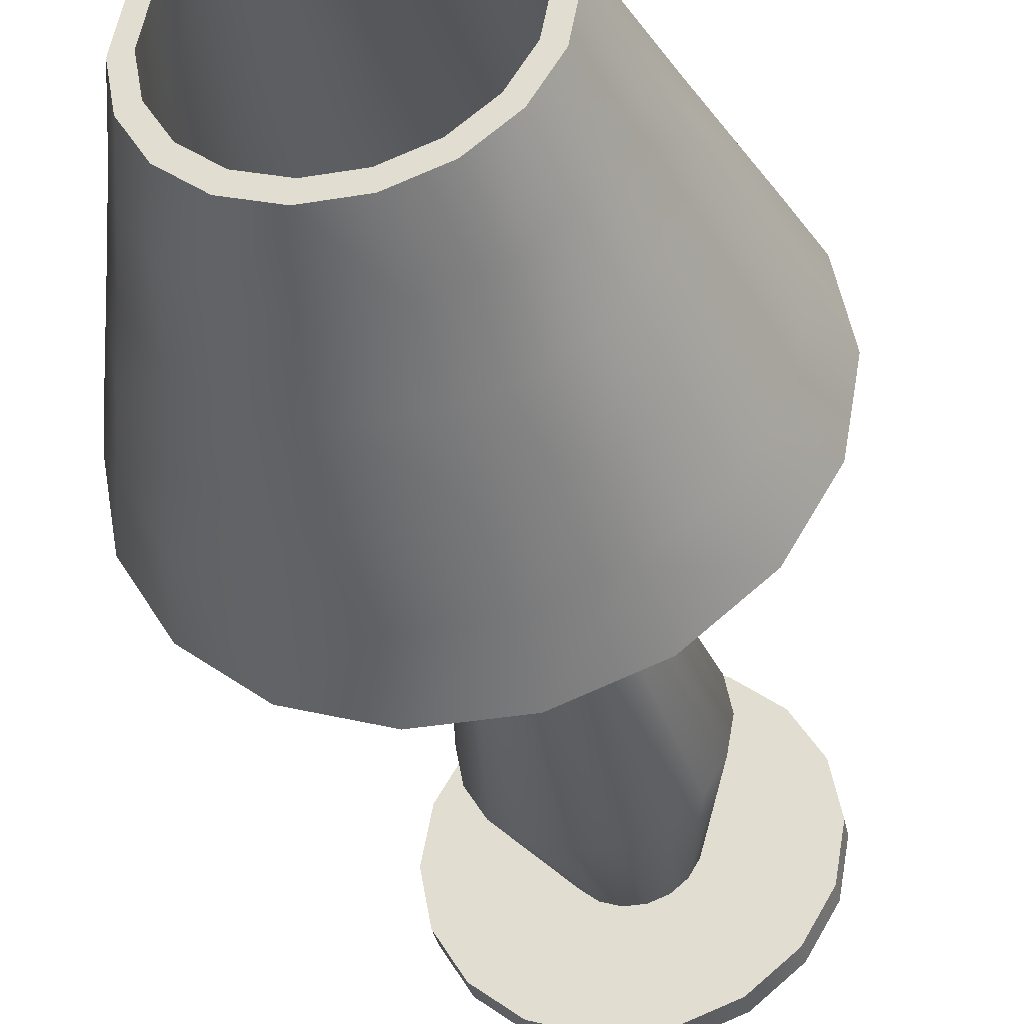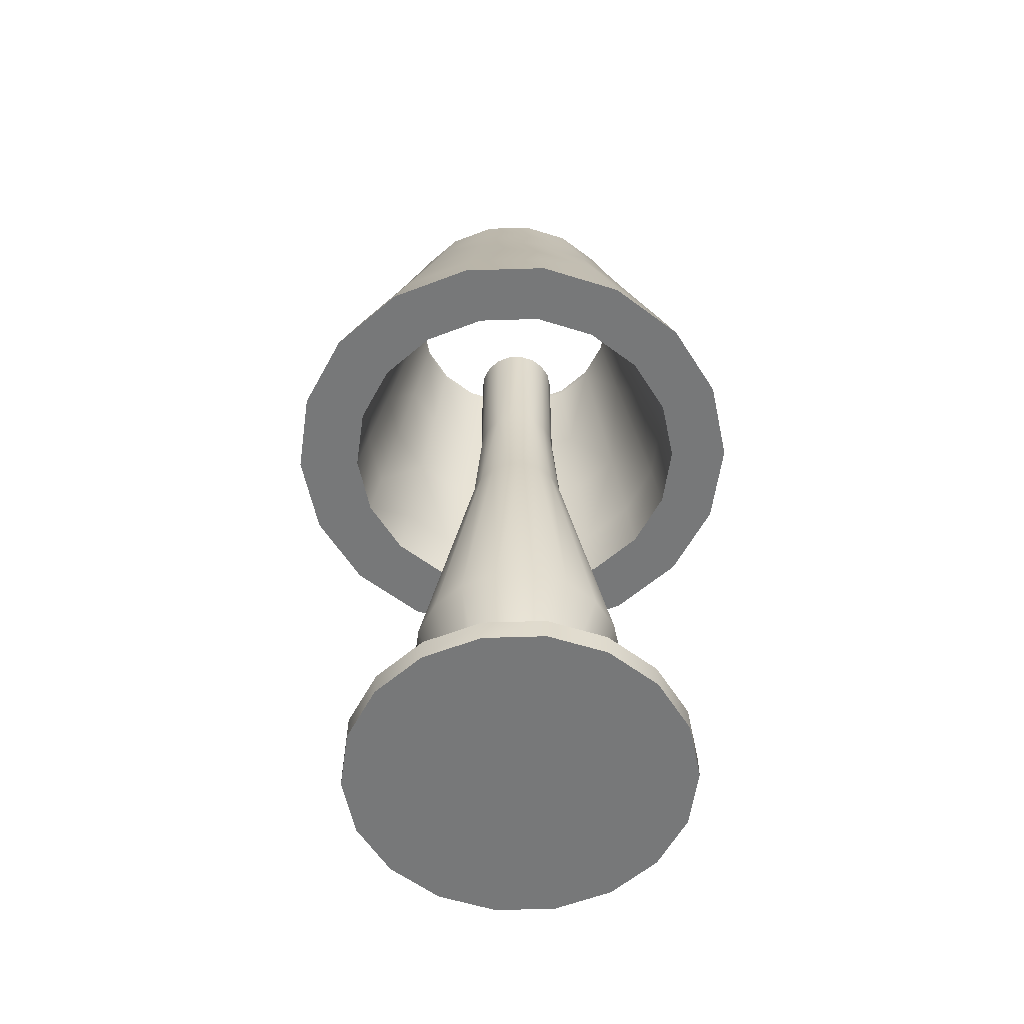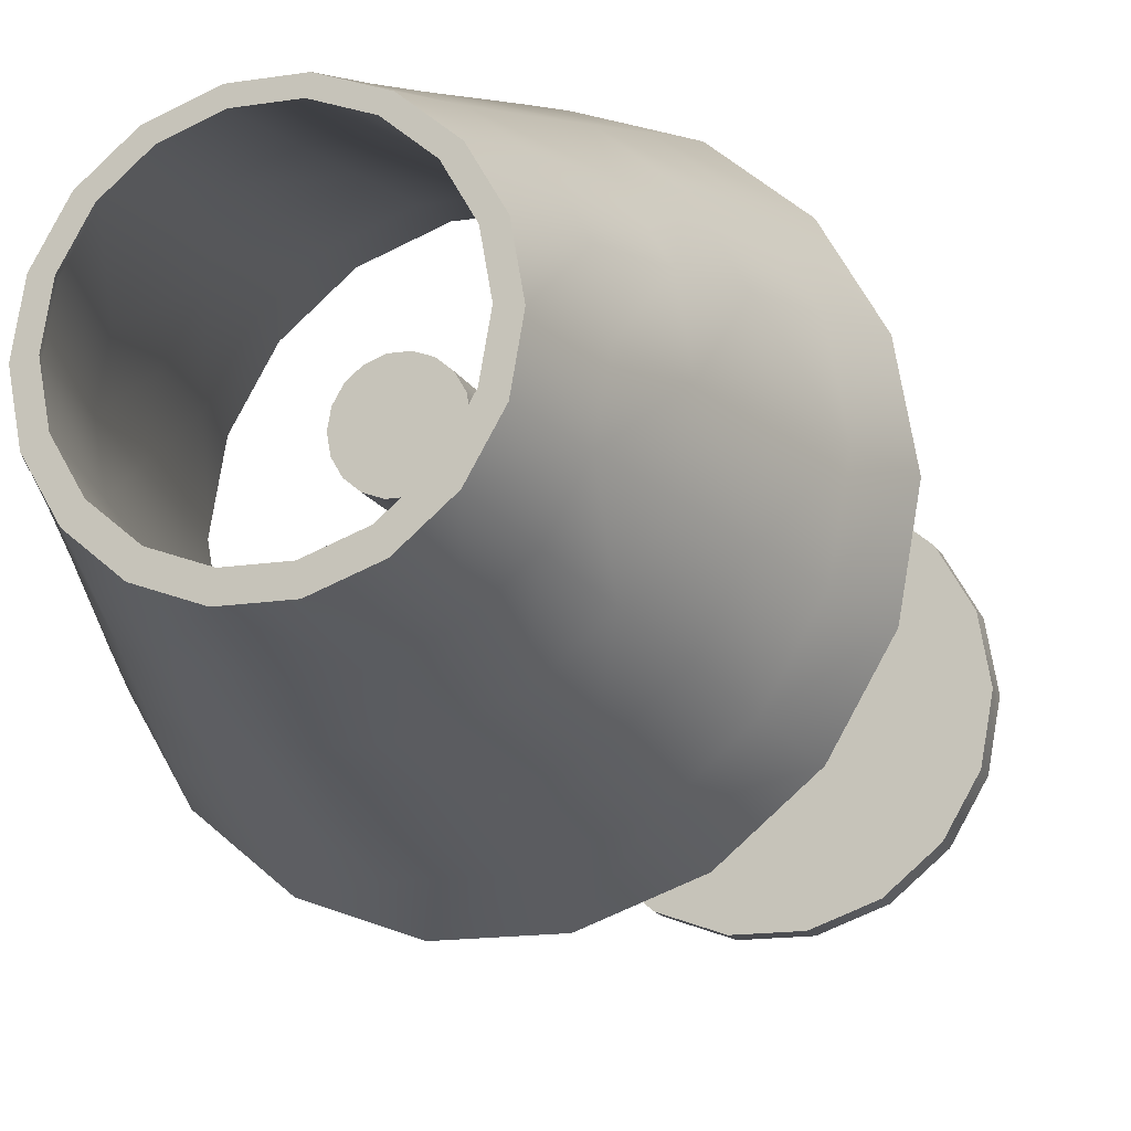
<metadata>
{"format":"obj","ext":"obj","renderer":"f3d","projection":"perspective","resolution":1024,"background":"white","views":[{"elev":-37.6,"azim":-168.0,"up":"+Z"},{"elev":-57.3,"azim":-78.1,"up":"+Y"},{"elev":-15.0,"azim":-161.1,"up":"+Z"}]}
</metadata>
<code>
g Cylinder001
v 25.13 58.41 -1.186
v 21.45 65.53 -9.136
v 22.85 65.53 -1.186
v 12.37 58.41 -23.29
v 3.641 65.53 -24.08
v 11.23 65.53 -21.32
v 4.038 58.41 -26.33
v -4.431 65.53 -24.08
v -4.828 58.41 -26.33
v -12.02 65.53 -21.32
v -24.38 58.41 7.546
v -18.2 65.53 13.76
v -22.24 65.53 6.764
v -19.95 58.41 15.22
v -12.02 65.53 18.94
v 23.59 58.41 7.546
v 21.45 65.53 6.764
v 15.61 72.64 -14.62
v 19.24 72.64 -8.334
v 17.41 65.53 -16.13
v 10.05 72.64 -19.28
v -10.84 72.64 -19.28
v -4.024 72.64 -21.77
v -18.2 65.53 -16.13
v -20.03 72.64 -8.334
v -16.4 72.64 -14.62
v -23.64 65.53 -1.186
v -20.03 72.64 5.962
v -21.29 72.64 -1.186
v -16.4 72.64 12.25
v -10.84 72.64 16.91
v -4.431 65.53 21.7
v 3.234 72.64 19.4
v -4.024 72.64 19.4
v 11.23 65.53 18.94
v 15.61 72.64 12.25
v 10.05 72.64 16.91
v 20.5 72.64 -1.186
v 19.24 72.64 5.962
v 17.04 79.76 -7.533
v 18.16 79.76 -1.186
v 13.82 79.76 -13.12
v 8.884 79.76 -17.26
v -14.61 79.76 -13.12
v -9.675 79.76 -17.26
v -18.95 79.76 -1.186
v -17.84 79.76 -7.533
v -3.618 79.76 17.09
v -9.675 79.76 14.89
v 2.828 79.76 17.09
v 8.884 79.76 14.89
v 17.04 79.76 5.162
v 13.82 79.76 10.74
v 7.75 86.87 -15.29
v 12.08 86.87 -11.66
v 2.434 86.87 -17.23
v -3.618 79.76 -19.46
v -8.541 86.87 -15.29
v -3.224 86.87 -17.23
v -12.88 86.87 -11.66
v -15.7 86.87 -6.758
v -17.84 79.76 5.162
v -12.88 86.87 9.286
v -15.7 86.87 4.386
v -14.61 79.76 10.74
v -8.541 86.87 12.92
v 12.08 86.87 9.286
v 7.75 86.87 12.92
v 14.91 86.87 -6.758
v 10.45 93.99 -10.29
v 12.91 93.99 -6.029
v 6.685 93.99 -13.45
v 2.064 93.99 -15.13
v -11.24 93.99 -10.29
v -7.476 93.99 -13.45
v -14.56 93.99 -1.186
v -13.7 93.99 -6.029
v -7.476 93.99 11.08
v -11.24 93.99 7.917
v 2.434 86.87 14.86
v 6.685 93.99 11.08
v 2.064 93.99 12.76
v 10.45 93.99 7.917
v 14.91 86.87 4.386
v 13.77 93.99 -1.186
v 12.91 93.99 3.658
v 9.205 93.43 -8.943
v 5.824 93.99 -11.66
v 5.871 93.43 -11.74
v 11.29 93.99 -5.142
v 9.134 93.99 -8.883
v 12.14 93.43 -0.8875
v 11.38 93.43 -5.174
v 12.04 93.99 -0.8875
v 11.38 93.43 3.399
v 11.29 93.99 3.367
v 9.205 93.43 7.168
v 9.134 93.99 7.108
v 1.781 93.43 11.45
v -2.555 93.99 11.36
v 1.765 93.99 11.36
v -6.662 93.43 9.966
v -2.571 93.43 11.45
v -6.615 93.99 9.885
v -9.996 93.43 7.168
v -9.924 93.99 7.108
v -12.08 93.99 3.367
v -12.93 93.43 -0.8875
v -12.83 93.99 -0.8875
v -12.17 93.43 -5.174
v -12.08 93.99 -5.142
v -9.924 93.99 -8.883
v -6.662 93.43 -11.74
v -6.615 93.99 -11.66
v -2.555 93.99 -13.14
v 1.781 93.43 -13.23
v 1.765 93.99 -13.14
v -2.874 83.73 -14.95
v -2.571 93.43 -13.23
v -11.33 83.73 -10.06
v -9.996 93.43 -8.943
v -14.67 83.73 -0.8875
v -13.81 83.73 3.995
v -12.17 93.43 3.399
v -11.33 83.73 8.29
v -2.874 83.73 13.17
v 2.084 83.73 13.17
v 6.743 83.73 11.48
v 5.871 93.43 9.966
v 13.02 83.73 3.995
v 13.88 83.73 -0.8875
v 13.02 83.73 -5.771
v 10.54 83.73 -10.06
v 2.71 64.33 -18.5
v 7.643 74.03 -14.81
v 2.396 74.03 -16.72
v -3.5 64.33 -18.5
v -3.187 74.03 -16.72
v -8.434 74.03 -14.81
v -14.09 64.33 -12.38
v -12.71 74.03 -11.22
v -17.2 64.33 -7.003
v -15.5 74.03 -6.386
v -18.28 64.33 -0.8876
v -16.47 74.03 -0.8876
v -15.5 74.03 4.611
v -12.71 74.03 9.446
v -17.2 64.33 5.228
v -8.434 74.03 13.04
v -14.09 64.33 10.61
v -3.5 64.33 16.72
v -3.187 74.03 14.94
v 2.396 74.03 14.94
v 8.545 64.33 14.6
v 7.643 74.03 13.04
v 11.92 74.03 9.446
v 16.41 64.33 5.228
v 14.71 74.03 4.611
v 15.68 74.03 -0.8875
v 16.41 64.33 -7.003
v 14.71 74.03 -6.386
v 11.92 74.03 -11.22
v 19.16 58.41 -17.6
v 23.59 58.41 -9.917
v -19.95 58.41 -17.6
v -13.16 58.41 -23.29
v -24.38 58.41 -9.917
v -25.92 58.41 -1.186
v -22.24 65.53 -9.136
v -4.828 58.41 23.96
v -13.16 58.41 20.92
v 4.038 58.41 23.96
v 12.37 58.41 20.92
v 3.641 65.53 21.7
v 19.16 58.41 15.22
v 17.41 65.53 13.76
v 3.234 72.64 -21.77
v 2.828 79.76 -19.46
v 15.9 86.87 -1.186
v -16.69 86.87 -1.186
v -3.224 86.87 14.86
v -2.854 93.99 -15.13
v -13.7 93.99 3.658
v -2.854 93.99 12.76
v -14.91 58.41 -13.07
v 14.12 58.41 -13.07
v 17.42 58.41 -7.37
v 18.56 58.41 -0.8875
v 17.42 58.41 5.595
v 13.3 64.33 10.61
v 14.12 58.41 11.3
v 9.082 58.41 15.53
v 2.71 64.33 16.72
v 2.896 58.41 17.78
v -3.687 58.41 17.78
v -9.336 64.33 14.6
v -9.872 58.41 15.53
v -14.91 58.41 11.3
v -18.21 58.41 5.595
v -19.35 58.41 -0.8876
v -18.21 58.41 -7.37
v -9.336 64.33 -16.37
v -9.872 58.41 -17.3
v -3.687 58.41 -19.55
v 2.896 58.41 -19.55
v 8.545 64.33 -16.37
v 9.082 58.41 -17.3
v 13.3 64.33 -12.38
v 6.743 83.73 -13.25
v -7.534 83.73 -13.25
v 2.084 83.73 -14.95
v 5.824 93.99 9.885
v -13.81 83.73 -5.771
v -7.534 83.73 11.48
v 10.54 83.73 8.29
v 17.49 64.33 -0.8875
v 7.532 18.09 -7.423
v 4.169 48.39 -2.314
v 9.385 18.09 -4.213
v 10.03 18.09 -0.5627
v 4.478 48.39 -0.5627
v 3.613 60.49 -0.5627
v 4.169 48.39 1.189
v 3.357 60.49 0.8933
v 3.28 48.39 2.73
v 2.617 60.49 2.174
v 1.917 48.39 3.873
v 1.485 60.49 3.124
v 0.2456 48.39 4.481
v 0.0954 60.49 3.63
v -1.383 60.49 3.63
v -1.533 48.39 4.481
v -3.205 48.39 3.873
v -2.772 60.49 3.124
v -3.905 60.49 2.174
v -4.567 48.39 2.73
v -5.457 48.39 1.189
v -4.644 60.49 0.8933
v -5.766 48.39 -0.5627
v -4.901 60.49 -0.5627
v -4.644 60.49 -2.019
v -5.457 48.39 -2.314
v -4.567 48.39 -3.855
v -3.905 60.49 -3.299
v -3.205 48.39 -4.998
v -2.772 60.49 -4.249
v -1.383 60.49 -4.755
v -1.533 48.39 -5.607
v 0.0954 60.49 -4.755
v 0.2456 48.39 -5.607
v 1.917 48.39 -4.998
v 1.485 60.49 -4.249
v 3.28 48.39 -3.855
v 2.617 60.49 -3.299
v 2.617 75.66 -3.299
v 3.357 60.49 -2.019
v 3.357 75.66 -2.019
v 1.485 75.66 -4.249
v 0.0954 75.66 -4.755
v -1.383 75.66 -4.755
v -2.772 75.66 -4.249
v -3.905 75.66 -3.299
v -4.644 75.66 -2.019
v -4.901 75.66 -0.5627
v -4.644 75.66 0.8933
v -3.905 75.66 2.174
v -2.772 75.66 3.124
v -1.383 75.66 3.63
v 0.0954 75.66 3.63
v 1.485 75.66 3.124
v 2.617 75.66 2.174
v 3.357 75.66 0.8933
v 3.613 75.66 -0.5627
v 4.692 18.09 -9.805
v 1.209 18.09 -11.07
v -2.497 18.09 -11.07
v -5.98 18.09 -9.805
v -8.819 18.09 -7.423
v -10.67 18.09 -4.213
v -11.32 18.09 -0.5627
v -10.67 18.09 3.087
v -8.819 18.09 6.297
v -5.98 18.09 8.68
v -2.497 18.09 9.947
v 1.209 18.09 9.947
v 4.692 18.09 8.68
v 7.532 18.09 6.297
v 9.385 18.09 3.087
v 4.978 1.471 -0.5627
v 4.639 1.471 -2.486
v 3.663 1.471 -4.176
v 2.167 1.471 -5.431
v 0.3324 1.471 -6.099
v -1.62 1.471 -6.099
v -3.455 1.471 -5.431
v -4.95 1.471 -4.176
v -5.927 1.471 -2.486
v -6.266 1.471 -0.5627
v -5.927 1.471 1.36
v -4.95 1.471 3.051
v -3.455 1.471 4.306
v -1.62 1.471 4.974
v 0.3324 1.471 4.974
v 2.167 1.471 4.306
v 3.663 1.471 3.051
v 4.639 1.471 1.36
v 2.596 -0.9004 16.43
v 8.178 1.471 14.4
v 2.596 1.471 16.43
v 8.178 -0.9004 14.4
v 12.73 1.471 10.59
v 16.73 -0.9004 -0.4069
v 12.73 -0.9004 -11.4
v 15.7 -0.9004 -6.256
v 15.7 1.471 5.442
v 12.73 -0.9004 10.59
v 15.7 -0.9004 5.442
v 16.73 1.471 -0.4069
v 15.7 1.471 -6.256
v 12.73 1.471 -11.4
v 8.178 -0.9004 -15.22
v 8.178 1.471 -15.22
v 2.596 1.471 -17.25
v 2.596 -0.9004 -17.25
v -3.343 1.471 -17.25
v -3.343 -0.9004 -17.25
v -8.924 1.471 -15.22
v -8.924 -0.9004 -15.22
v -13.47 1.471 -11.4
v -13.47 -0.9004 -11.4
v -16.44 1.471 -6.256
v -16.44 -0.9004 -6.256
v -17.47 1.471 -0.4069
v -17.47 -0.9004 -0.4069
v -16.44 1.471 5.442
v -16.44 -0.9004 5.442
v -13.47 -0.9004 10.59
v -13.47 1.471 10.59
v -8.924 1.471 14.4
v -8.924 -0.9004 14.4
v -3.343 1.471 16.43
v -3.343 -0.9004 16.43
f 1 2 3
f 4 5 6
f 7 8 5
f 9 10 8
f 11 12 13
f 14 15 12
f 16 3 17
f 16 1 3
f 2 18 19
f 20 21 18
f 8 22 23
f 24 25 26
f 27 28 29
f 13 30 28
f 12 31 30
f 32 33 34
f 35 36 37
f 17 38 39
f 38 40 41
f 19 42 40
f 18 43 42
f 22 44 45
f 25 46 47
f 31 48 49
f 34 50 48
f 33 51 50
f 36 52 53
f 39 41 52
f 42 54 55
f 43 56 54
f 57 58 59
f 45 60 58
f 44 61 60
f 62 63 64
f 65 66 63
f 51 67 68
f 69 70 71
f 55 72 70
f 54 73 72
f 58 74 75
f 61 76 77
f 63 78 79
f 80 81 82
f 68 83 81
f 84 85 86
f 87 88 89
f 87 90 91
f 92 90 93
f 94 95 96
f 96 97 98
f 99 100 101
f 102 100 103
f 104 105 106
f 105 107 106
f 107 108 109
f 109 110 111
f 110 112 111
f 112 113 114
f 113 115 114
f 115 116 117
f 113 118 119
f 120 113 121
f 110 120 121
f 122 110 108
f 123 108 124
f 105 123 124
f 102 125 105
f 126 102 103
f 127 103 99
f 128 99 129
f 97 128 129
f 130 97 95
f 131 95 92
f 132 92 93
f 133 93 87
f 89 133 87
f 134 135 136
f 137 136 138
f 139 137 138
f 140 139 141
f 142 141 143
f 144 143 145
f 146 144 145
f 147 148 146
f 149 150 147
f 151 149 152
f 153 151 152
f 154 153 155
f 156 154 155
f 157 156 158
f 159 157 158
f 160 159 161
f 162 160 161
f 163 2 164
f 4 20 163
f 165 10 166
f 167 24 165
f 168 169 167
f 11 27 168
f 170 15 171
f 172 32 170
f 173 174 172
f 175 35 173
f 16 176 175
f 2 38 3
f 5 21 6
f 8 177 5
f 24 22 10
f 27 25 169
f 32 31 15
f 35 33 174
f 17 36 176
f 177 43 21
f 23 178 177
f 22 57 23
f 25 44 26
f 28 46 29
f 30 62 28
f 31 65 30
f 36 51 37
f 40 179 41
f 42 69 40
f 57 56 178
f 46 61 47
f 62 180 46
f 48 66 49
f 50 181 48
f 51 80 50
f 52 67 53
f 41 84 52
f 69 85 179
f 59 73 56
f 58 182 59
f 61 74 60
f 64 76 180
f 63 183 64
f 181 78 66
f 80 184 181
f 84 83 67
f 185 167 165
f 111 76 109
f 160 186 187
f 188 160 187
f 157 188 189
f 190 189 191
f 154 191 192
f 193 192 194
f 151 194 195
f 196 195 197
f 198 196 197
f 199 150 198
f 144 199 200
f 142 200 201
f 140 201 185
f 202 185 203
f 204 202 203
f 205 137 204
f 206 205 207
f 208 207 186
f 208 135 206
f 162 209 135
f 132 162 161
f 159 132 161
f 158 131 159
f 156 130 158
f 128 156 155
f 153 128 155
f 126 153 152
f 149 126 152
f 125 149 147
f 146 125 147
f 122 146 145
f 143 122 145
f 120 143 141
f 210 141 139
f 138 210 139
f 211 138 136
f 135 211 136
f 116 118 211
f 209 116 211
f 89 117 116
f 212 97 129
f 99 212 129
f 2 1 164
f 5 4 7
f 8 7 9
f 10 9 166
f 12 11 14
f 15 14 171
f 18 2 20
f 21 20 6
f 22 8 10
f 25 24 169
f 28 27 13
f 30 13 12
f 31 12 15
f 33 32 174
f 36 35 176
f 38 17 3
f 40 38 19
f 42 19 18
f 43 18 21
f 44 22 26
f 46 25 29
f 48 31 34
f 50 34 33
f 51 33 37
f 52 36 39
f 41 39 38
f 54 42 43
f 56 43 178
f 58 57 45
f 60 45 44
f 61 44 47
f 63 62 65
f 66 65 49
f 67 51 53
f 70 69 55
f 72 55 54
f 73 54 56
f 74 58 60
f 76 61 180
f 78 63 66
f 81 80 68
f 83 68 67
f 85 84 179
f 88 87 91
f 90 87 93
f 90 92 94
f 95 94 92
f 97 96 95
f 100 99 103
f 100 102 104
f 105 104 102
f 107 105 124
f 108 107 124
f 110 109 108
f 112 110 121
f 113 112 121
f 115 113 119
f 116 115 119
f 118 113 210
f 113 120 210
f 120 110 213
f 110 122 213
f 108 123 122
f 123 105 125
f 125 102 214
f 102 126 214
f 103 127 126
f 99 128 127
f 128 97 215
f 97 130 215
f 95 131 130
f 92 132 131
f 93 133 132
f 133 89 209
f 135 134 206
f 136 137 134
f 137 139 202
f 139 140 202
f 141 142 140
f 143 144 142
f 144 146 148
f 148 147 150
f 150 149 196
f 149 151 196
f 151 153 193
f 153 154 193
f 154 156 190
f 156 157 190
f 157 159 216
f 159 160 216
f 160 162 208
f 2 163 20
f 20 4 6
f 10 165 24
f 24 167 169
f 169 168 27
f 27 11 13
f 15 170 32
f 32 172 174
f 174 173 35
f 35 175 176
f 176 16 17
f 38 2 19
f 21 5 177
f 177 8 23
f 22 24 26
f 25 27 29
f 31 32 34
f 33 35 37
f 36 17 39
f 43 177 178
f 178 23 57
f 57 22 45
f 44 25 47
f 46 28 62
f 62 30 65
f 65 31 49
f 51 36 53
f 179 40 69
f 69 42 55
f 56 57 59
f 61 46 180
f 180 62 64
f 66 48 181
f 181 50 80
f 80 51 68
f 67 52 84
f 84 41 179
f 85 69 71
f 73 59 182
f 182 58 75
f 74 61 77
f 76 64 183
f 183 63 79
f 78 181 184
f 184 80 82
f 83 84 86
f 195 172 170
f 194 172 195
f 194 173 172
f 192 173 194
f 171 195 170
f 171 197 195
f 192 175 173
f 191 175 192
f 14 197 171
f 14 198 197
f 191 16 175
f 189 16 191
f 11 198 14
f 11 199 198
f 168 199 11
f 168 200 199
f 189 1 16
f 188 1 189
f 167 200 168
f 167 201 200
f 188 164 1
f 187 164 188
f 187 163 164
f 186 163 187
f 186 4 163
f 207 4 186
f 207 7 4
f 205 7 207
f 205 9 7
f 204 9 205
f 204 166 9
f 203 166 204
f 203 165 166
f 185 165 203
f 167 185 201
f 82 100 184
f 82 101 100
f 81 101 82
f 81 212 101
f 100 78 184
f 104 78 100
f 83 212 81
f 83 98 212
f 104 79 78
f 106 79 104
f 106 183 79
f 107 183 106
f 86 98 83
f 86 96 98
f 107 76 183
f 109 76 107
f 85 96 86
f 85 94 96
f 71 94 85
f 71 90 94
f 70 90 71
f 70 91 90
f 72 91 70
f 72 88 91
f 73 88 72
f 73 117 88
f 182 117 73
f 182 115 117
f 75 115 182
f 75 114 115
f 74 114 75
f 74 112 114
f 77 112 74
f 77 111 112
f 76 111 77
f 186 160 208
f 160 188 216
f 188 157 216
f 189 190 157
f 191 154 190
f 192 193 154
f 194 151 193
f 195 196 151
f 196 198 150
f 150 199 148
f 199 144 148
f 200 142 144
f 201 140 142
f 185 202 140
f 202 204 137
f 137 205 134
f 205 206 134
f 207 208 206
f 135 208 162
f 209 162 133
f 162 132 133
f 132 159 131
f 131 158 130
f 130 156 215
f 156 128 215
f 128 153 127
f 153 126 127
f 126 149 214
f 149 125 214
f 125 146 123
f 146 122 123
f 122 143 213
f 143 120 213
f 141 210 120
f 210 138 118
f 138 211 118
f 211 135 209
f 118 116 119
f 116 209 89
f 117 89 88
f 97 212 98
f 212 99 101
f 217 218 219
f 220 218 221
f 218 222 221
f 223 222 224
f 225 224 226
f 227 226 228
f 229 228 230
f 229 231 232
f 233 231 234
f 233 235 236
f 237 235 238
f 239 238 240
f 239 241 242
f 243 241 244
f 245 244 246
f 245 247 248
f 248 249 250
f 251 249 252
f 253 252 254
f 252 255 254
f 256 255 257
f 257 258 259
f 259 252 249
f 259 247 260
f 261 247 246
f 262 246 244
f 262 241 263
f 264 241 240
f 265 240 238
f 265 235 266
f 267 235 234
f 268 234 231
f 269 231 230
f 270 230 228
f 271 228 226
f 271 224 272
f 273 224 222
f 257 222 256
f 256 253 254
f 251 217 274
f 251 275 250
f 250 276 248
f 248 277 245
f 245 278 243
f 243 279 242
f 242 280 239
f 237 280 281
f 236 281 282
f 233 282 283
f 233 284 232
f 229 284 285
f 229 286 227
f 225 286 287
f 223 287 288
f 221 288 220
f 219 289 290
f 217 290 291
f 292 217 291
f 275 292 293
f 276 293 294
f 277 294 295
f 296 277 295
f 296 279 278
f 280 297 298
f 299 280 298
f 300 281 299
f 283 300 301
f 302 283 301
f 303 284 302
f 286 303 304
f 305 286 304
f 289 288 306
f 306 287 305
f 307 308 309
f 310 311 308
f 312 313 314
f 315 316 317
f 318 317 312
f 319 312 314
f 320 314 313
f 320 321 322
f 323 321 324
f 325 324 326
f 327 326 328
f 329 328 330
f 331 330 332
f 333 332 334
f 335 334 336
f 335 337 338
f 339 337 340
f 341 340 342
f 309 342 307
f 289 319 290
f 218 217 253
f 218 220 219
f 222 218 256
f 222 223 221
f 224 225 223
f 226 227 225
f 228 229 227
f 231 229 230
f 231 233 232
f 235 233 234
f 235 237 236
f 238 239 237
f 241 239 240
f 241 243 242
f 244 245 243
f 247 245 246
f 249 248 247
f 249 251 250
f 252 253 251
f 255 252 258
f 255 256 254
f 269 267 268
f 270 267 269
f 271 267 270
f 272 267 271
f 273 267 272
f 257 267 273
f 257 266 267
f 257 265 266
f 257 264 265
f 257 263 264
f 257 262 263
f 257 261 262
f 257 260 261
f 257 259 260
f 258 257 255
f 252 259 258
f 247 259 249
f 247 261 260
f 246 262 261
f 241 262 244
f 241 264 263
f 240 265 264
f 235 265 238
f 235 267 266
f 234 268 267
f 231 269 268
f 230 270 269
f 228 271 270
f 224 271 226
f 224 273 272
f 222 257 273
f 253 256 218
f 217 251 253
f 275 251 274
f 276 250 275
f 277 248 276
f 278 245 277
f 279 243 278
f 280 242 279
f 280 237 239
f 281 236 237
f 282 233 236
f 284 233 283
f 284 229 232
f 286 229 285
f 286 225 227
f 287 223 225
f 288 221 223
f 289 219 220
f 290 217 219
f 217 292 274
f 292 275 274
f 293 276 275
f 294 277 276
f 277 296 278
f 279 296 297
f 297 280 279
f 280 299 281
f 281 300 282
f 300 283 282
f 283 302 284
f 284 303 285
f 303 286 285
f 286 305 287
f 288 289 220
f 287 306 288
f 308 307 310
f 311 310 316
f 337 342 340
f 336 342 337
f 334 342 336
f 332 342 334
f 330 342 332
f 328 342 330
f 326 342 328
f 326 307 342
f 326 310 307
f 326 316 310
f 326 317 316
f 326 312 317
f 324 312 326
f 321 312 324
f 313 312 321
f 316 315 311
f 317 318 315
f 312 319 318
f 314 320 319
f 321 320 313
f 321 323 322
f 324 325 323
f 326 327 325
f 328 329 327
f 330 331 329
f 332 333 331
f 334 335 333
f 337 335 336
f 337 339 338
f 340 341 339
f 342 309 341
f 297 329 331
f 296 329 297
f 333 297 331
f 333 298 297
f 296 327 329
f 295 327 296
f 335 298 333
f 335 299 298
f 295 325 327
f 294 325 295
f 338 299 335
f 338 300 299
f 294 323 325
f 293 323 294
f 339 300 338
f 339 301 300
f 293 322 323
f 292 322 293
f 341 301 339
f 341 302 301
f 292 320 322
f 291 320 292
f 309 302 341
f 309 303 302
f 291 319 320
f 290 319 291
f 308 303 309
f 308 304 303
f 311 304 308
f 311 305 304
f 315 305 311
f 315 306 305
f 318 306 315
f 318 289 306
f 319 289 318

</code>
